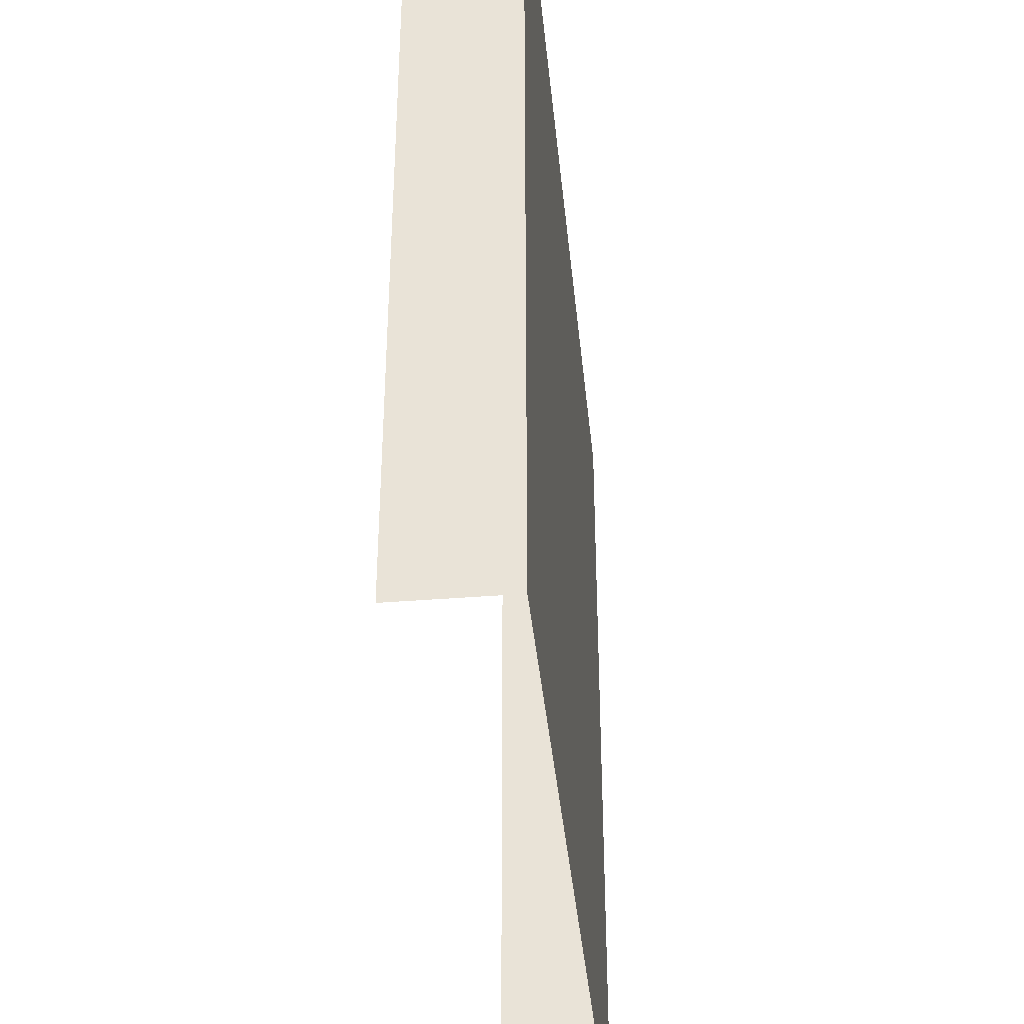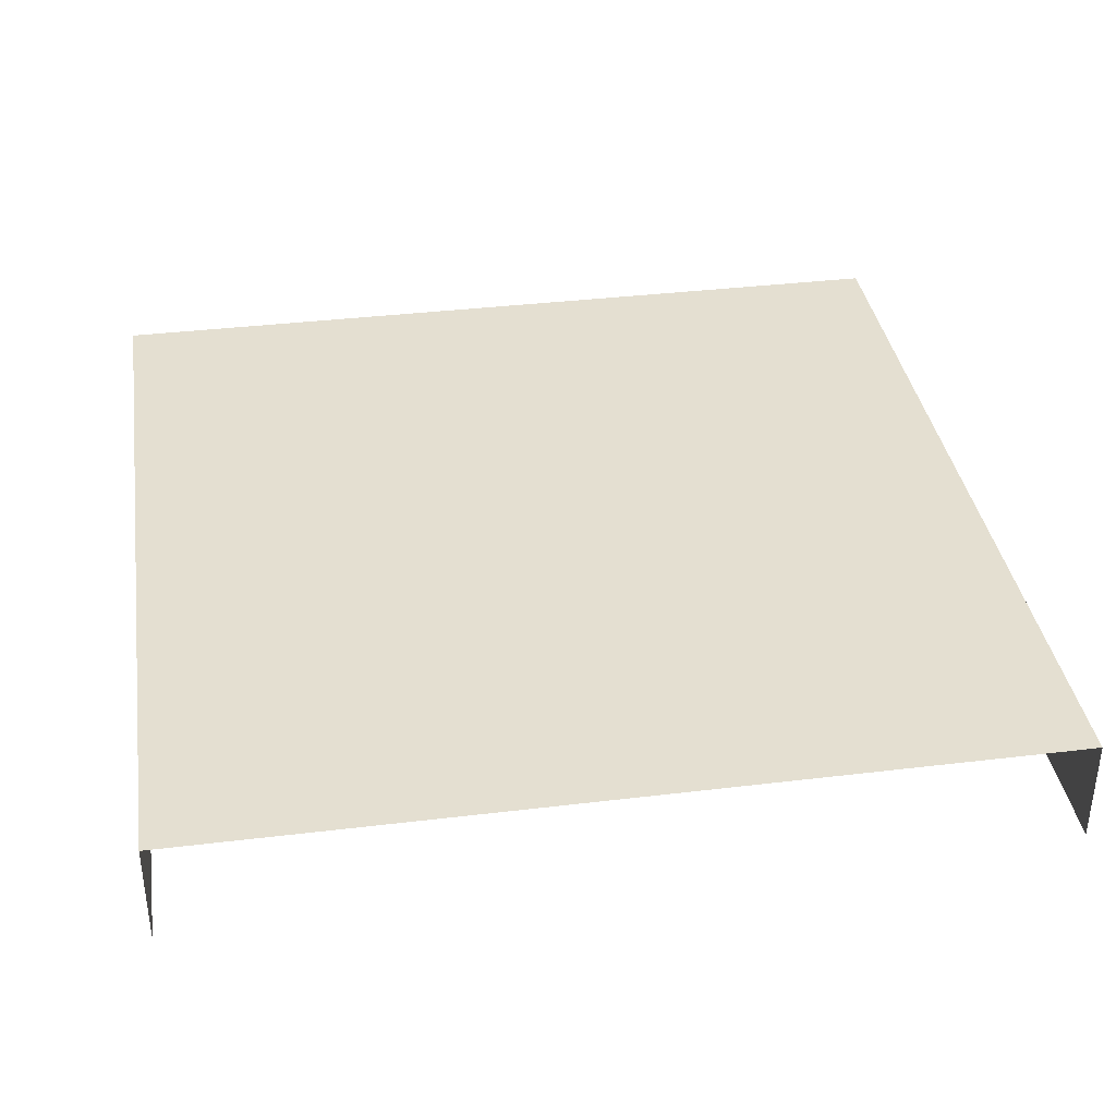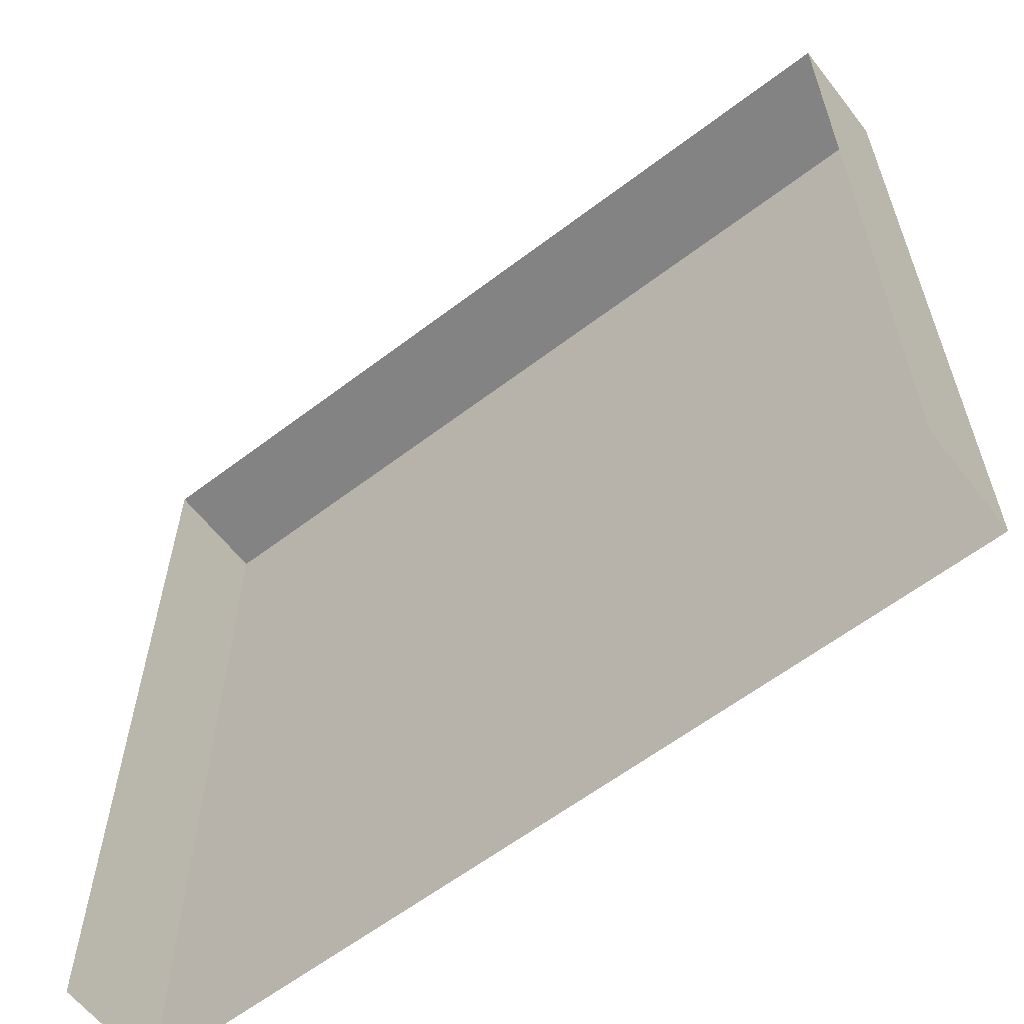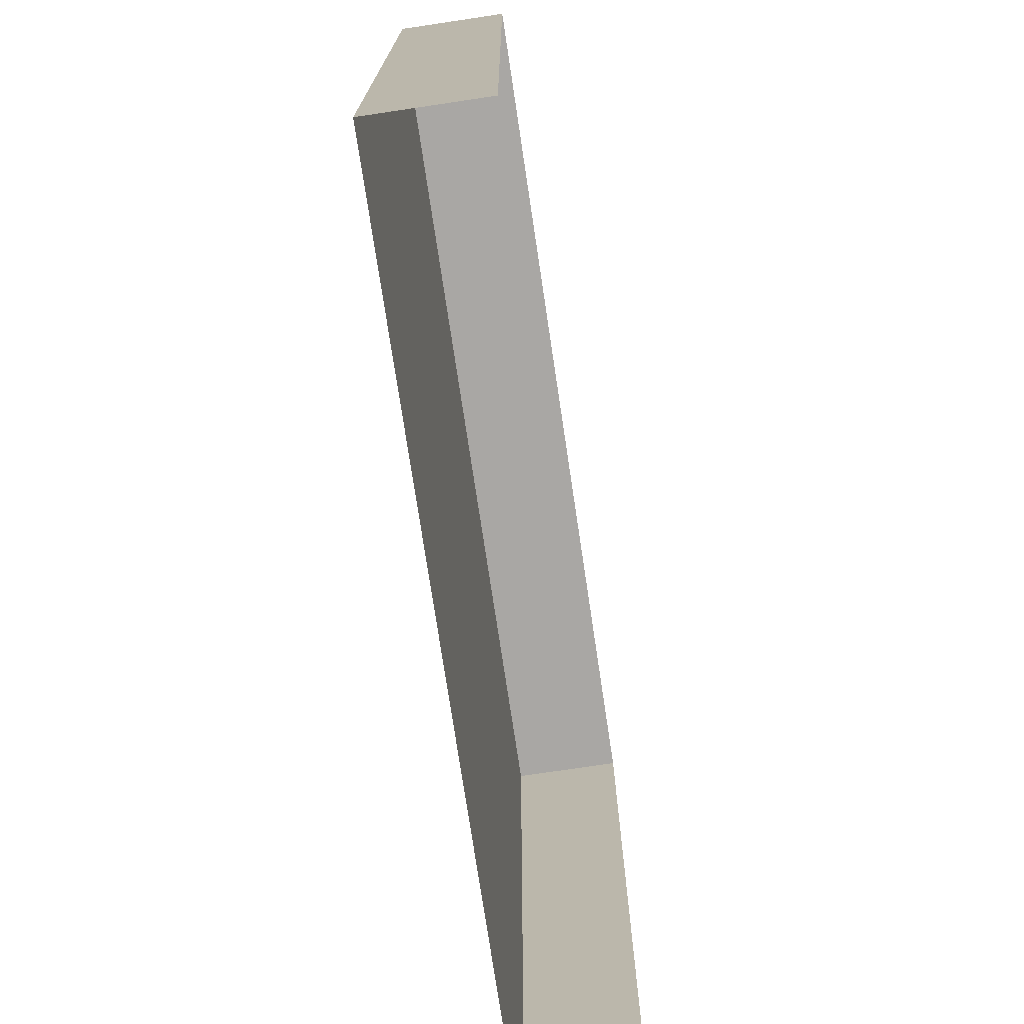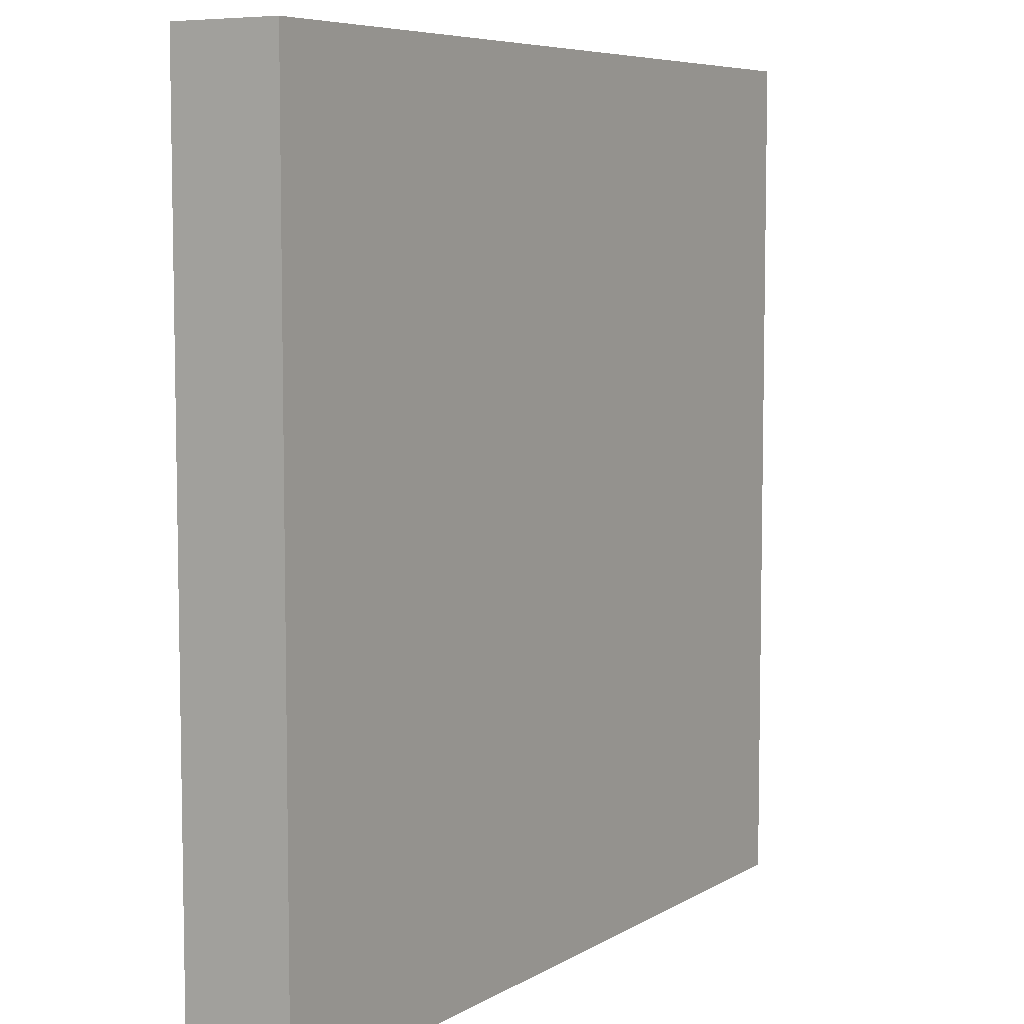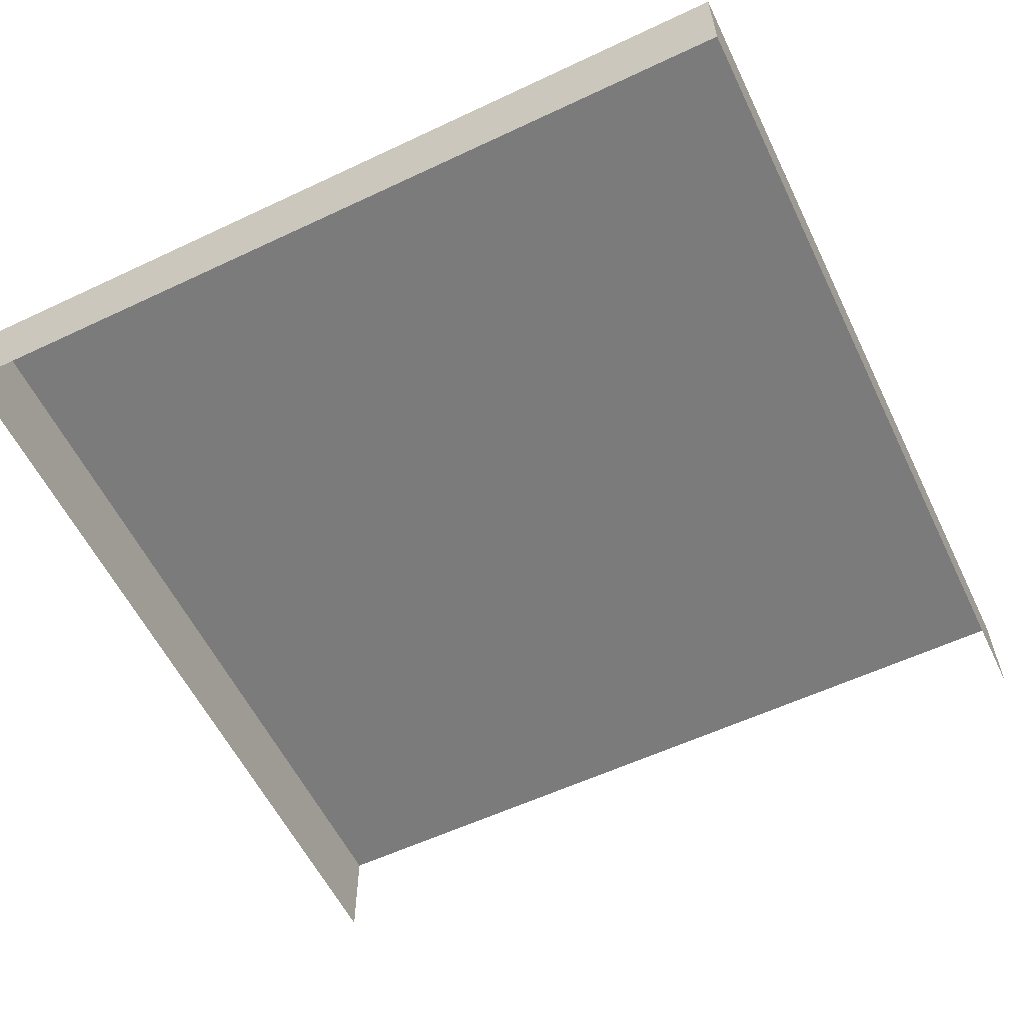
<metadata>
{"format":"obj","ext":"obj","renderer":"f3d","projection":"perspective","resolution":1024,"background":"white","views":[{"elev":-39.4,"azim":-84.3,"up":"+Y"},{"elev":36.7,"azim":-8.9,"up":"+Z"},{"elev":-61.1,"azim":-142.2,"up":"+Y"},{"elev":-74.8,"azim":98.5,"up":"+Y"},{"elev":6.7,"azim":-58.5,"up":"+Y"},{"elev":-58.4,"azim":-154.1,"up":"+Z"}]}
</metadata>
<code>
g default
v 0 0 -8e-06
v 128 0 -8e-06
v 0 128 -8e-06
v 128 128 -8e-06
v 0 128 -16
v 128 128 -16
v 0 0 -16
v 128 0 -16
g nj_house_single_wall_span_01
f 1 2 4 3
f 3 4 6 5
f 2 8 6 4
f 7 1 3 5

</code>
